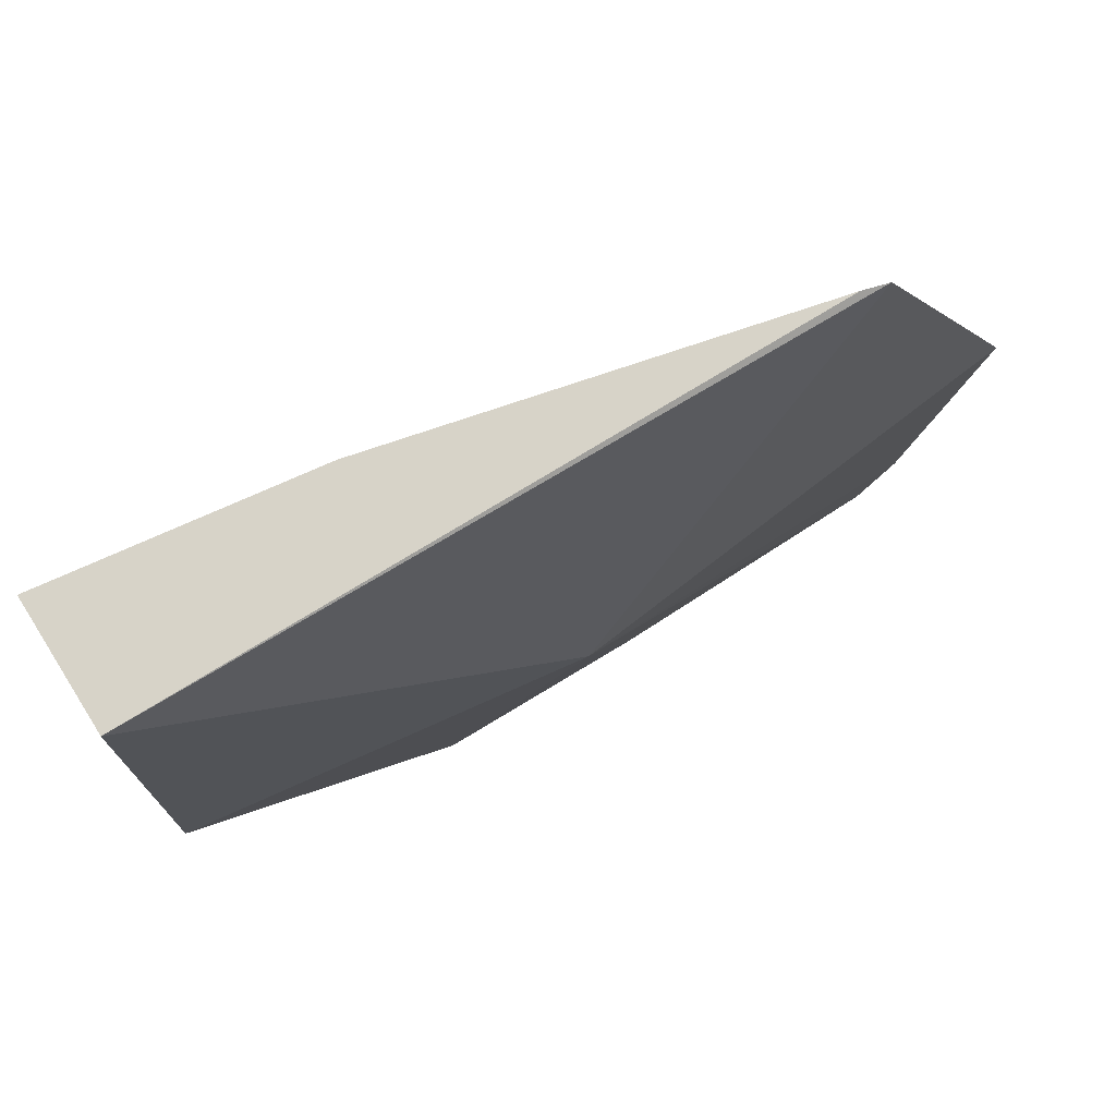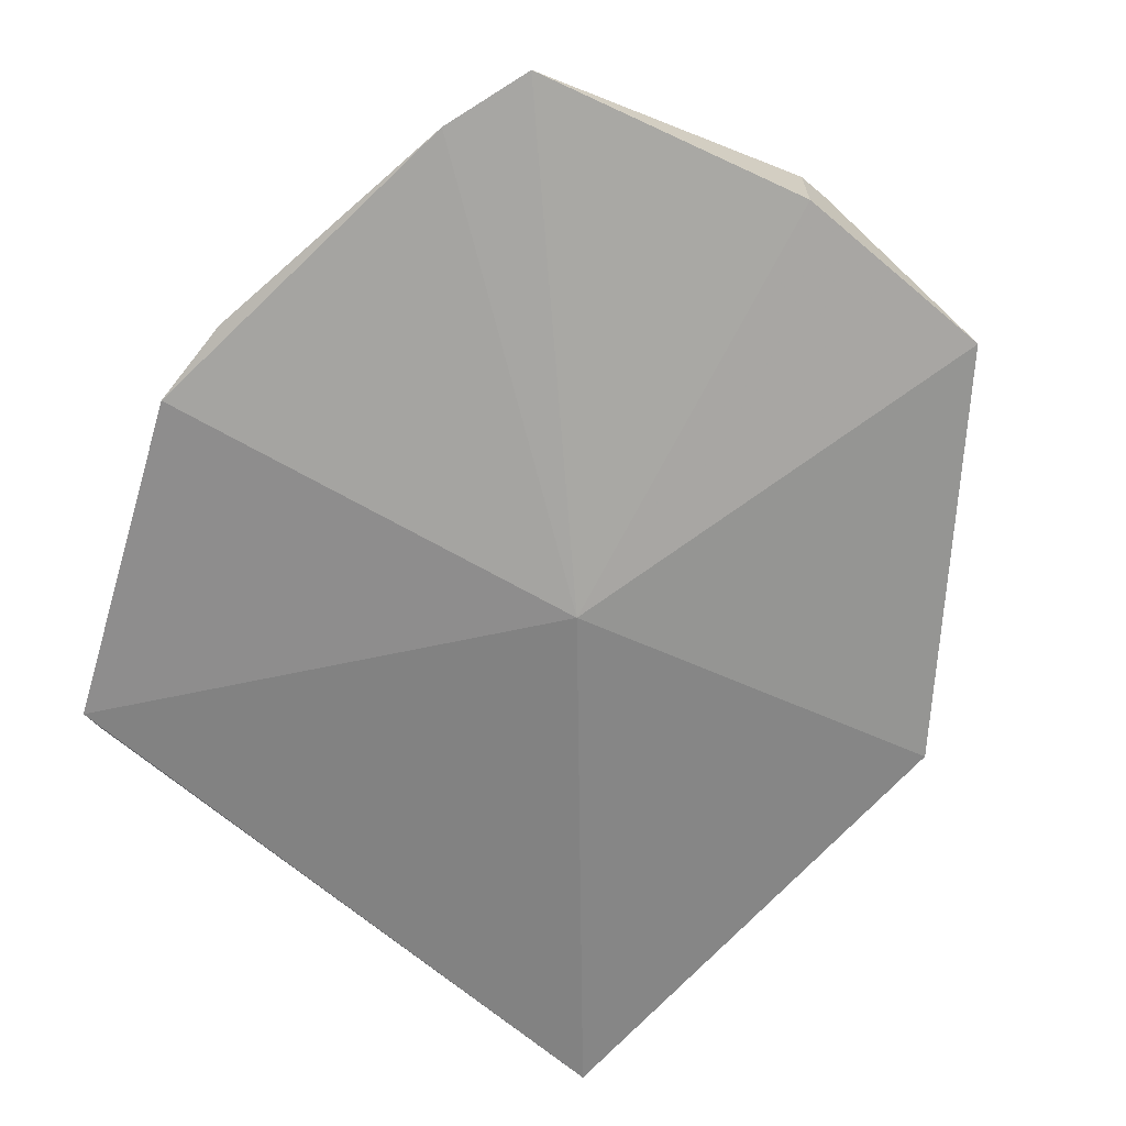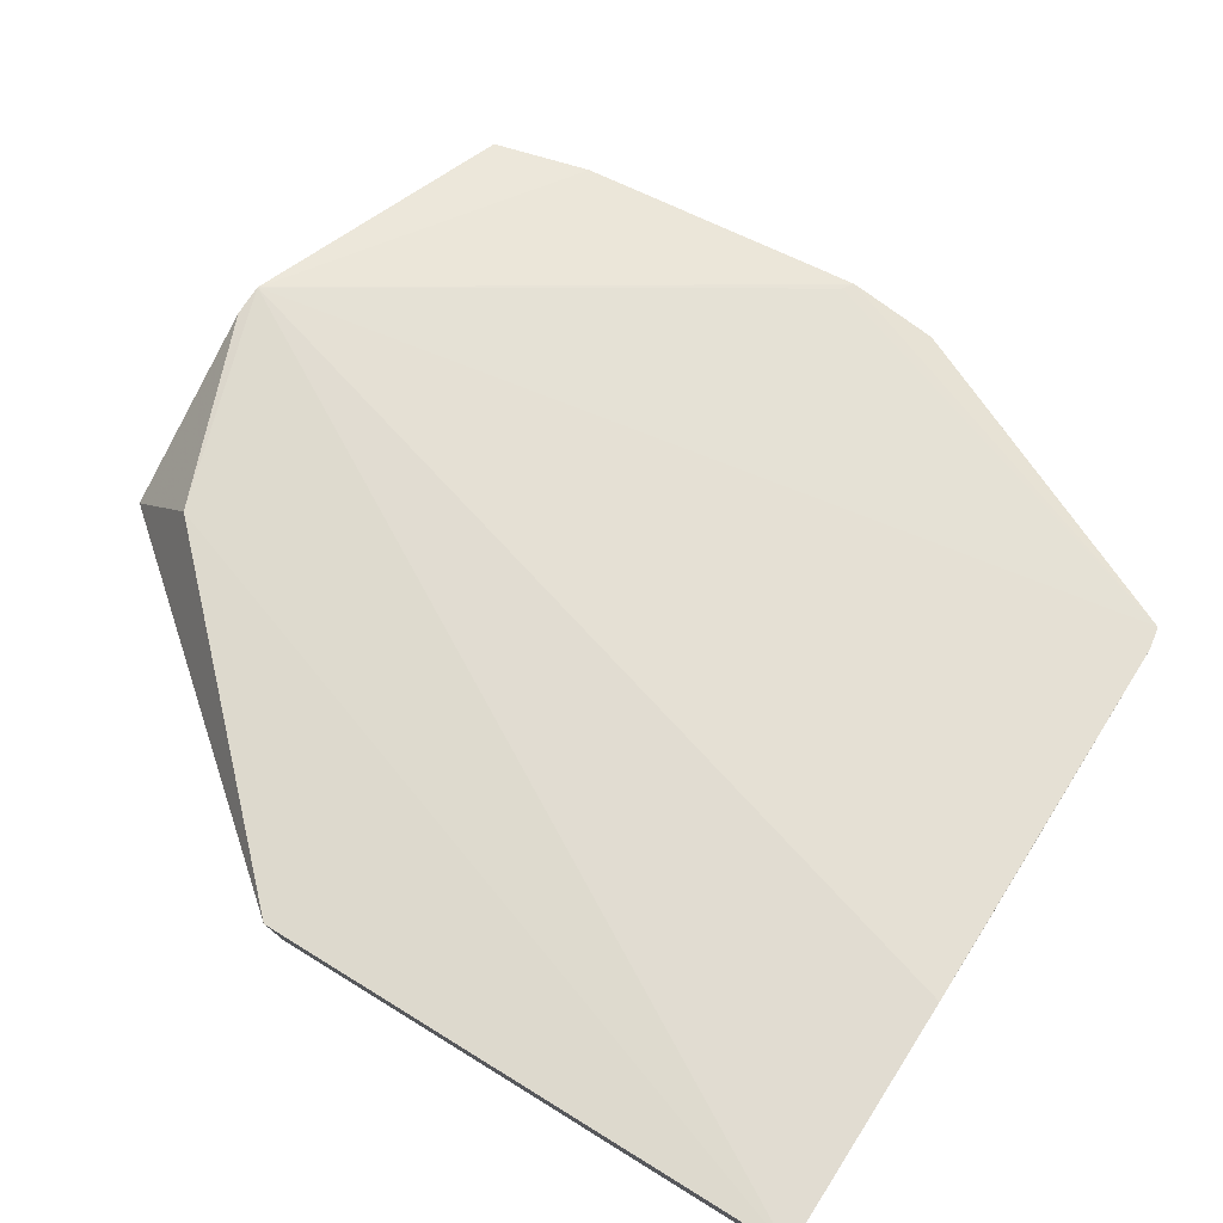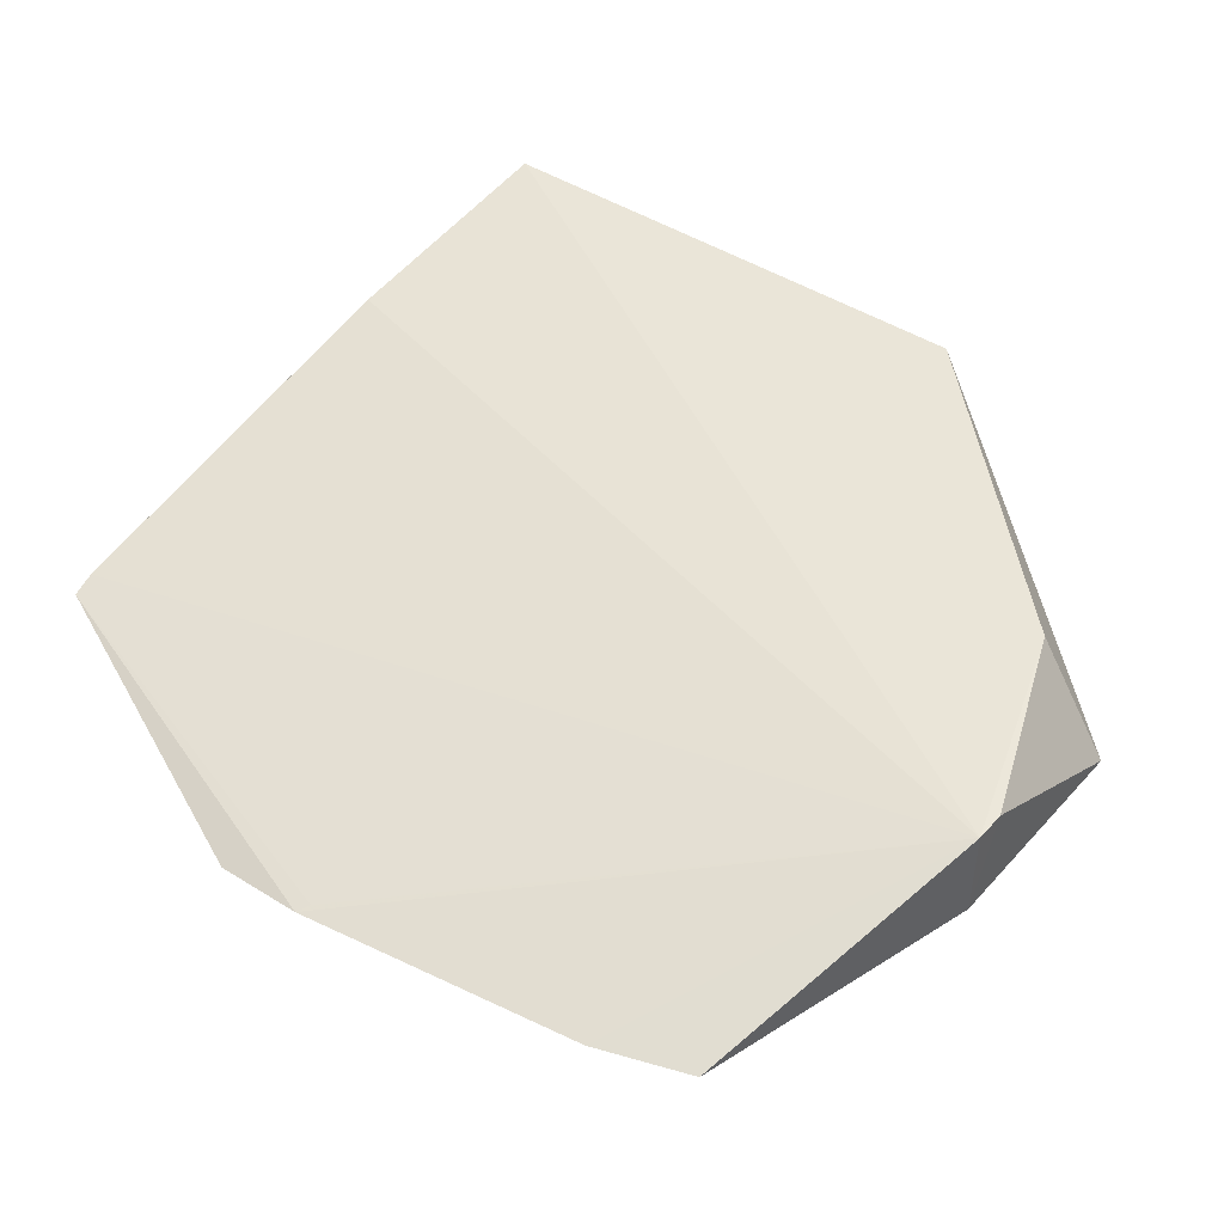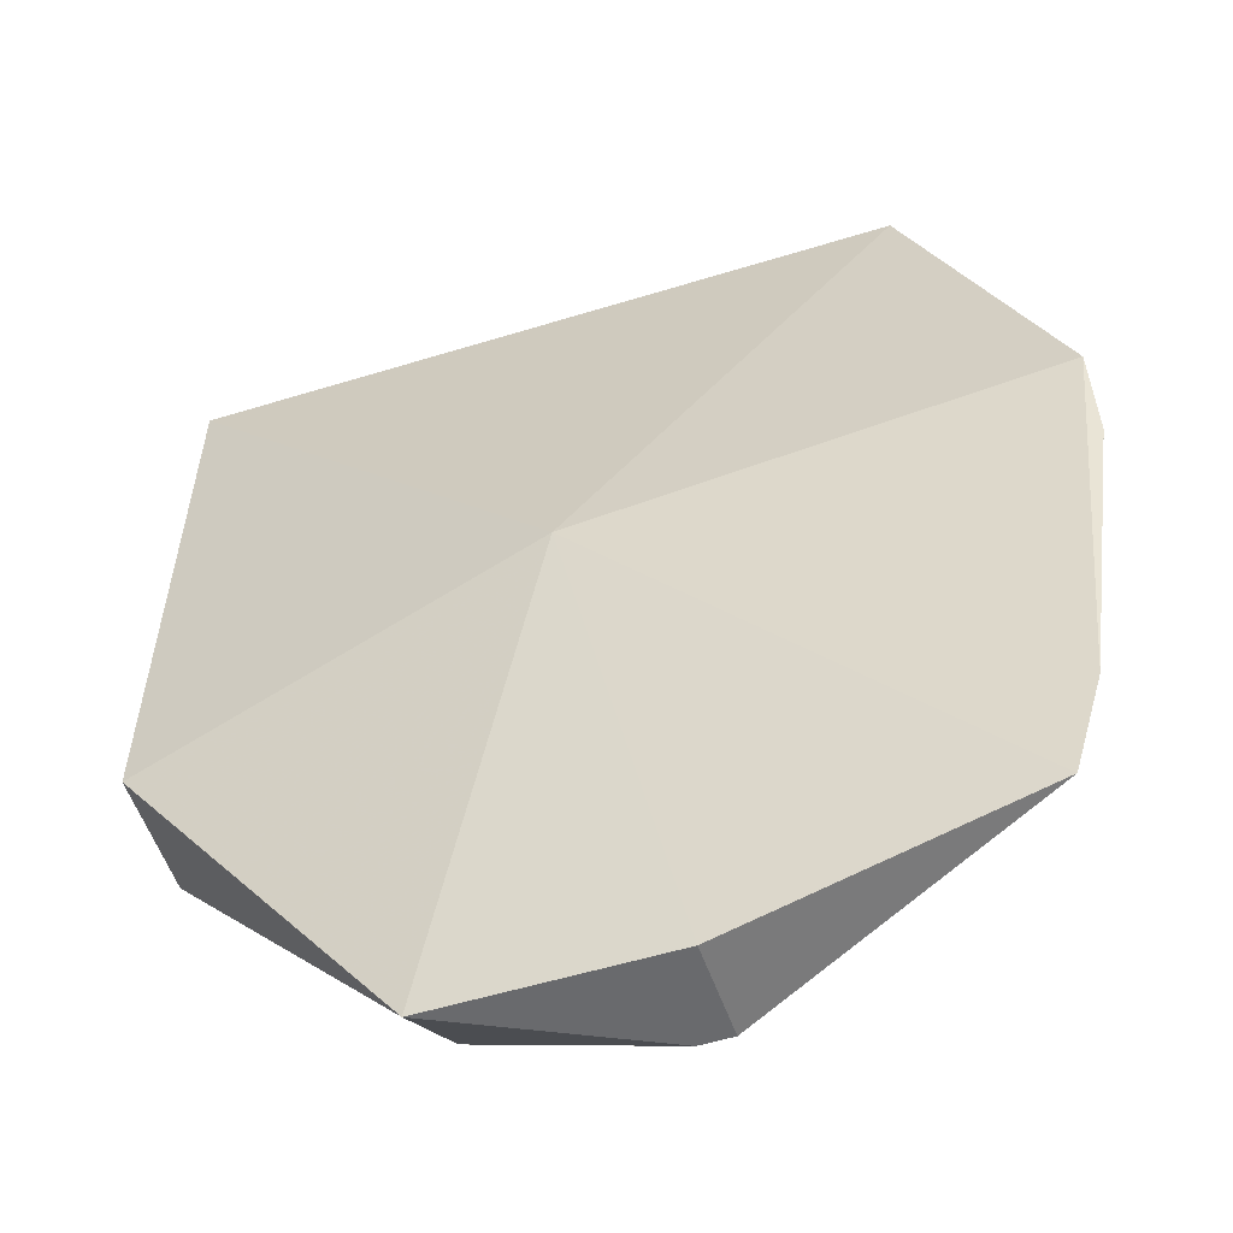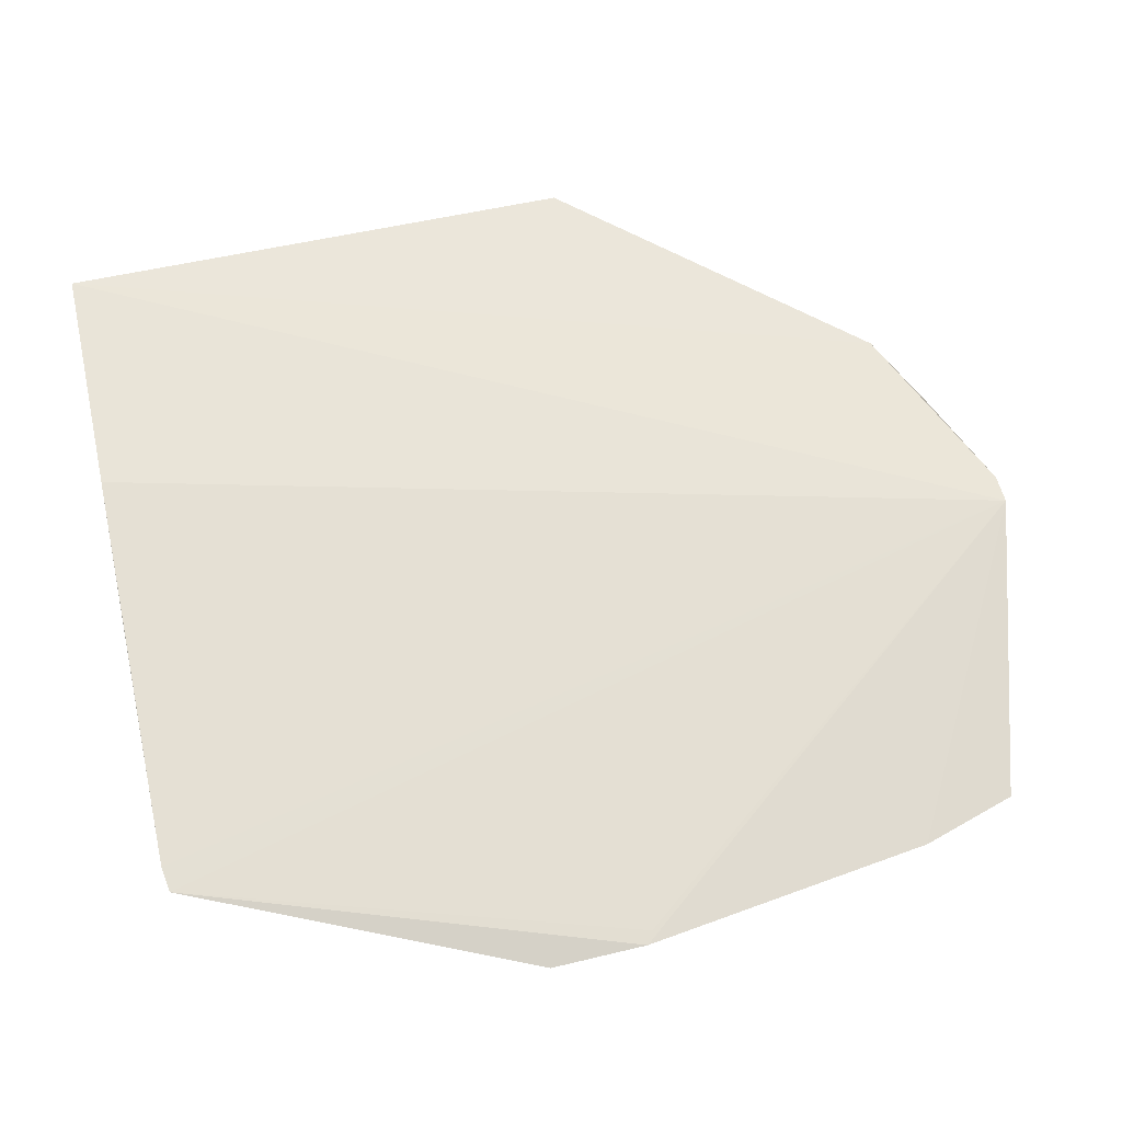
<metadata>
{"format":"obj","ext":"obj","renderer":"f3d","projection":"perspective","resolution":1024,"background":"white","views":[{"elev":77.2,"azim":149.2,"up":"+Y"},{"elev":-67.7,"azim":-40.3,"up":"+Z"},{"elev":75.0,"azim":123.0,"up":"+Z"},{"elev":44.4,"azim":-51.6,"up":"+Z"},{"elev":-52.6,"azim":-161.3,"up":"+Y"},{"elev":52.9,"azim":-102.7,"up":"+Z"}]}
</metadata>
<code>
v 0.1311 0.004723 0.0609
v 0.1333 -0.07838 0.06085
v 0.1328 -0.0784 0.04137
v 0.0238 0.004 0.04139
v 0.05617 -0.1343 0.05598
v 0.1306 0.004866 0.04143
v 0.09086 -0.1225 0.05845
v 0.09133 0.004713 0.05602
v 0.01236 -0.1222 0.04103
v 0.09053 -0.1343 0.04119
v 0.02776 0.004637 0.04225
v 0.0009569 -0.06279 0.0393
v 0.06105 -0.1343 0.05598
v 0.05617 -0.1342 0.04135
v 0.06705 0.004732 0.05071
v 0.007652 -0.1075 0.04025
v 0.002869 -0.06393 0.03985
v 0.07078 -0.06373 0.03159
v 0.001304 -0.04837 0.03762
f 6 1 2
f 6 2 3
f 7 2 1
f 7 1 5
f 8 5 1
f 10 3 2
f 10 2 7
f 11 4 5
f 11 5 8
f 11 6 4
f 13 10 7
f 13 7 5
f 14 5 9
f 14 13 5
f 14 10 13
f 15 11 8
f 15 6 11
f 15 8 1
f 15 1 6
f 16 9 5
f 16 5 12
f 17 12 5
f 17 5 4
f 17 4 12
f 18 4 6
f 18 6 3
f 18 3 10
f 18 10 14
f 18 14 9
f 18 9 16
f 19 12 4
f 19 4 18
f 19 18 16
f 19 16 12

</code>
